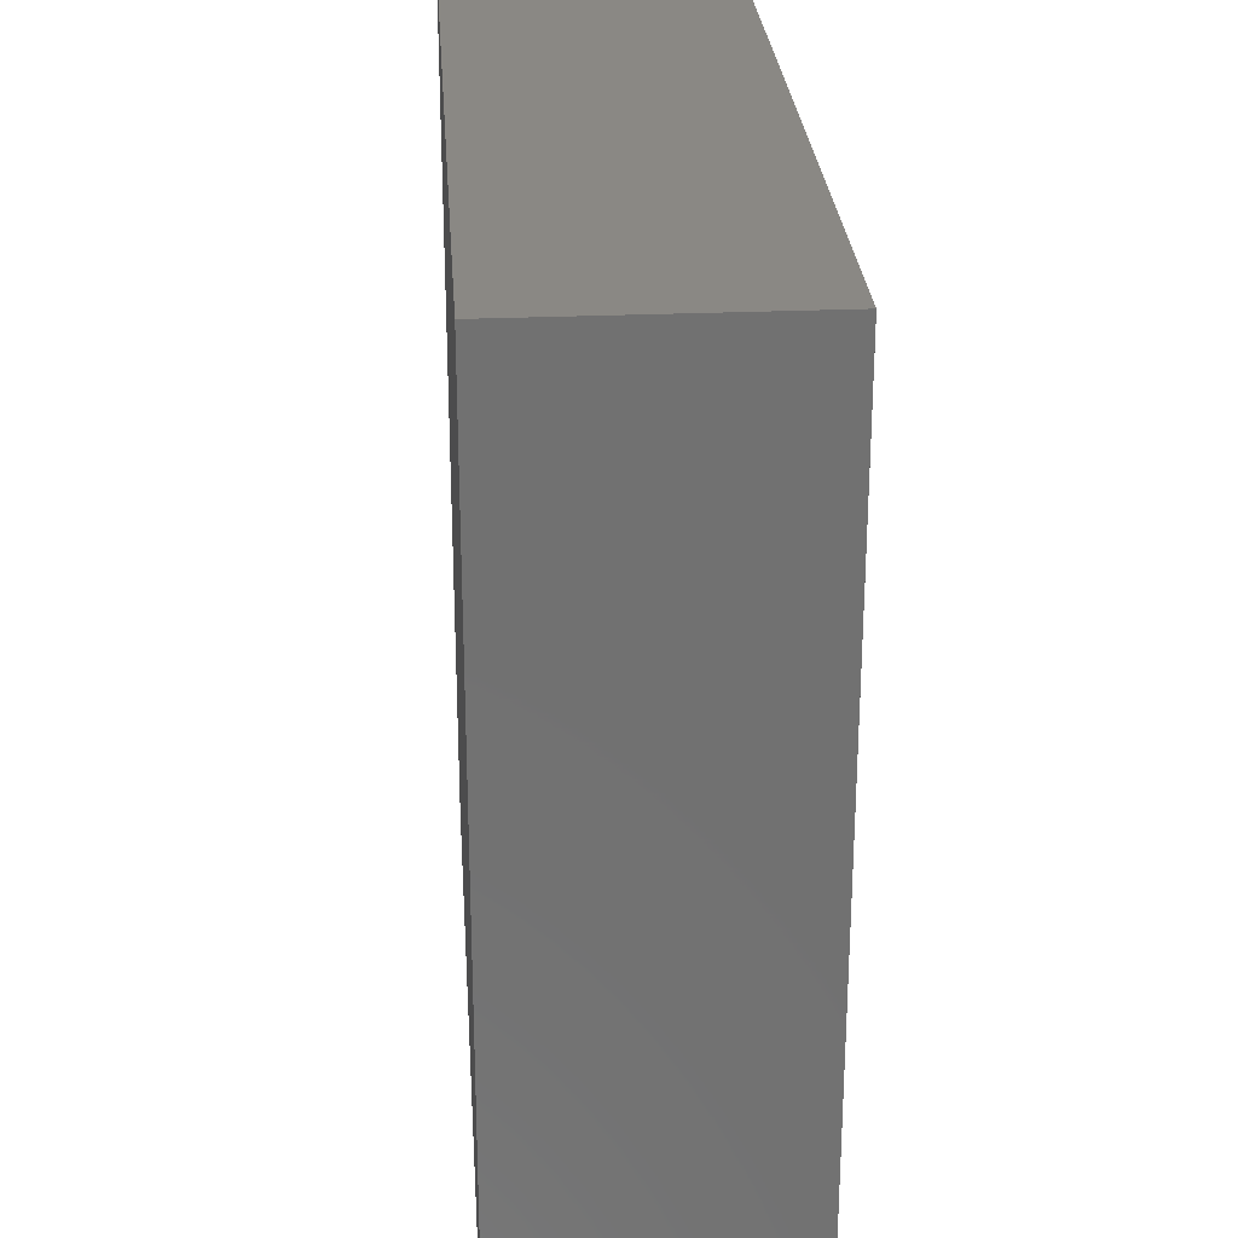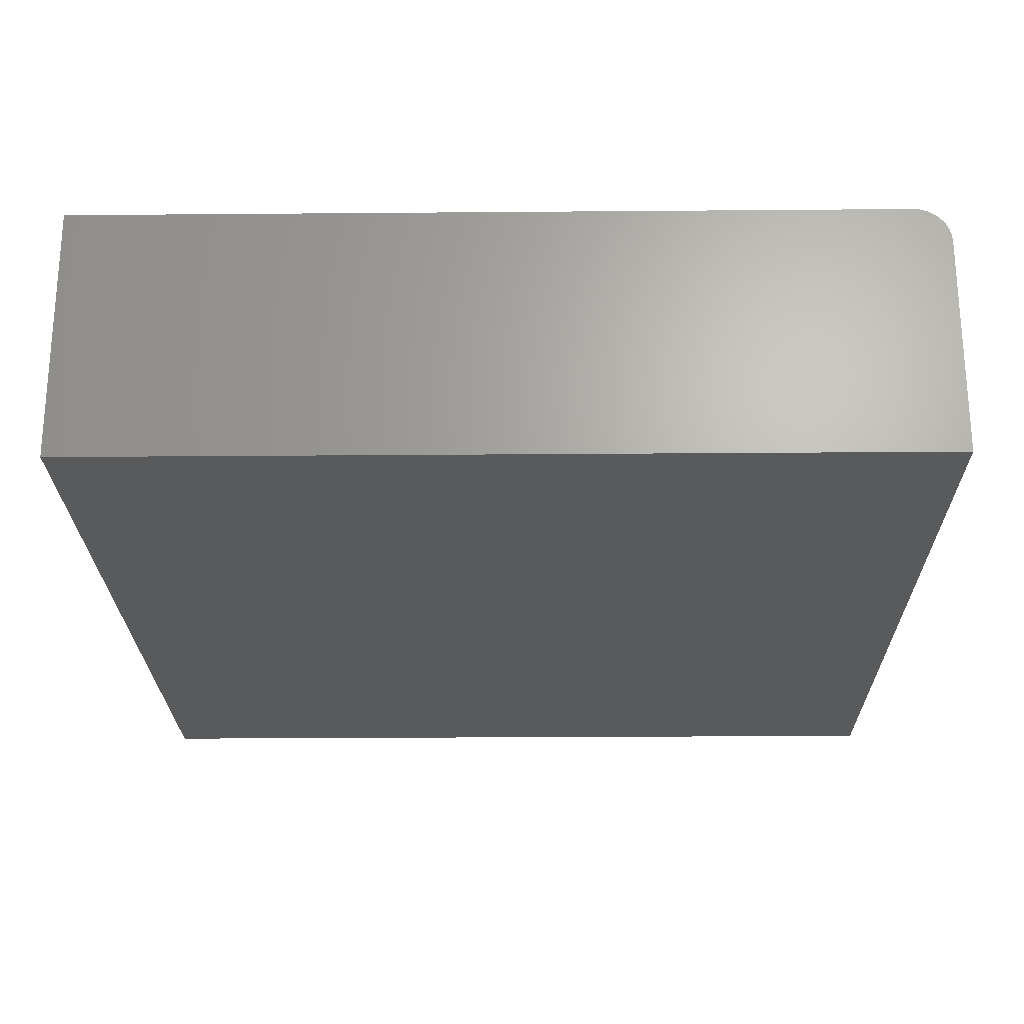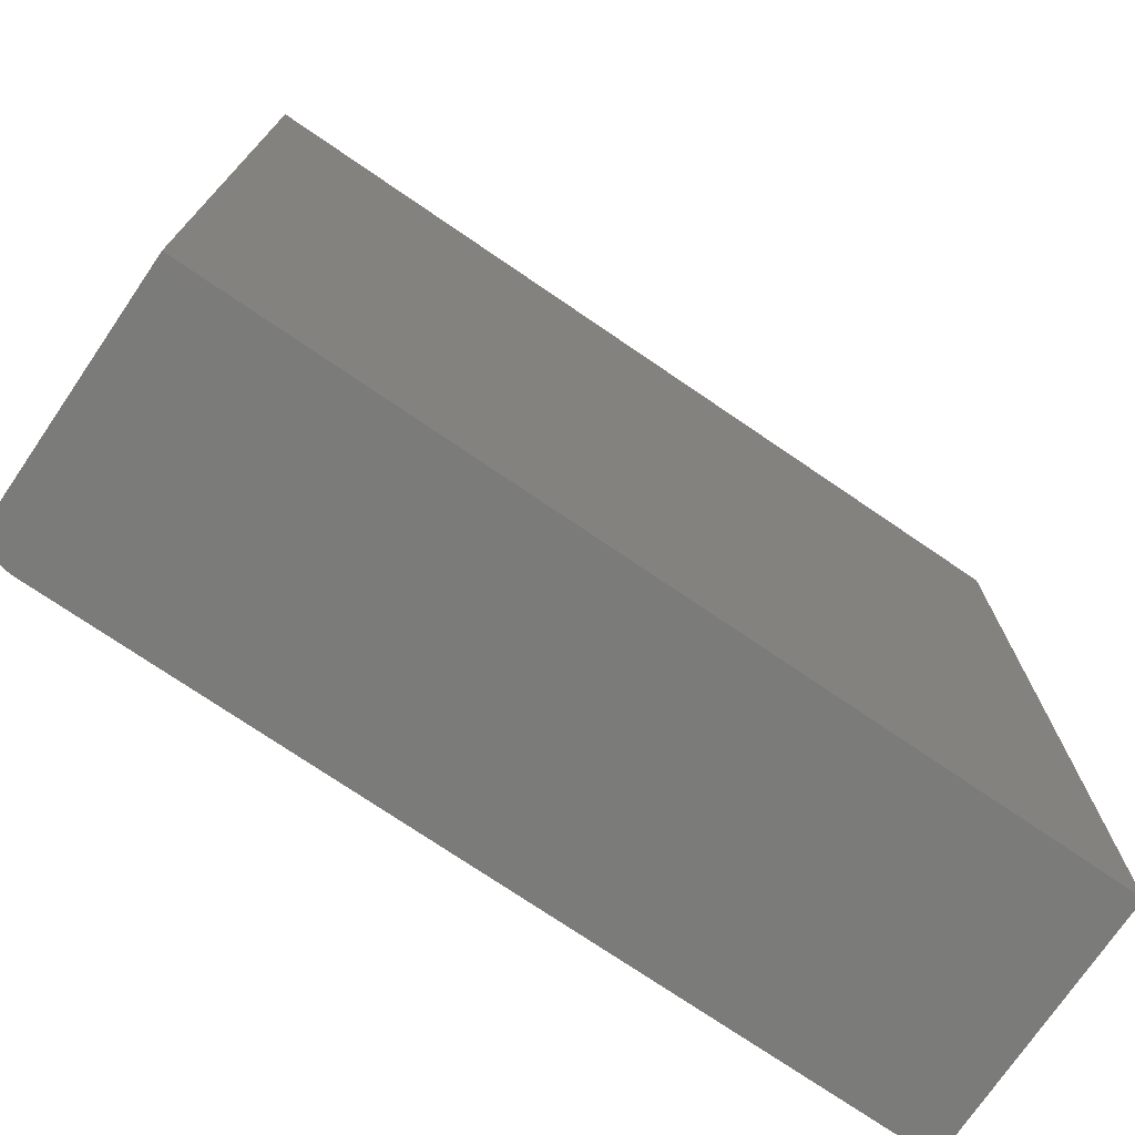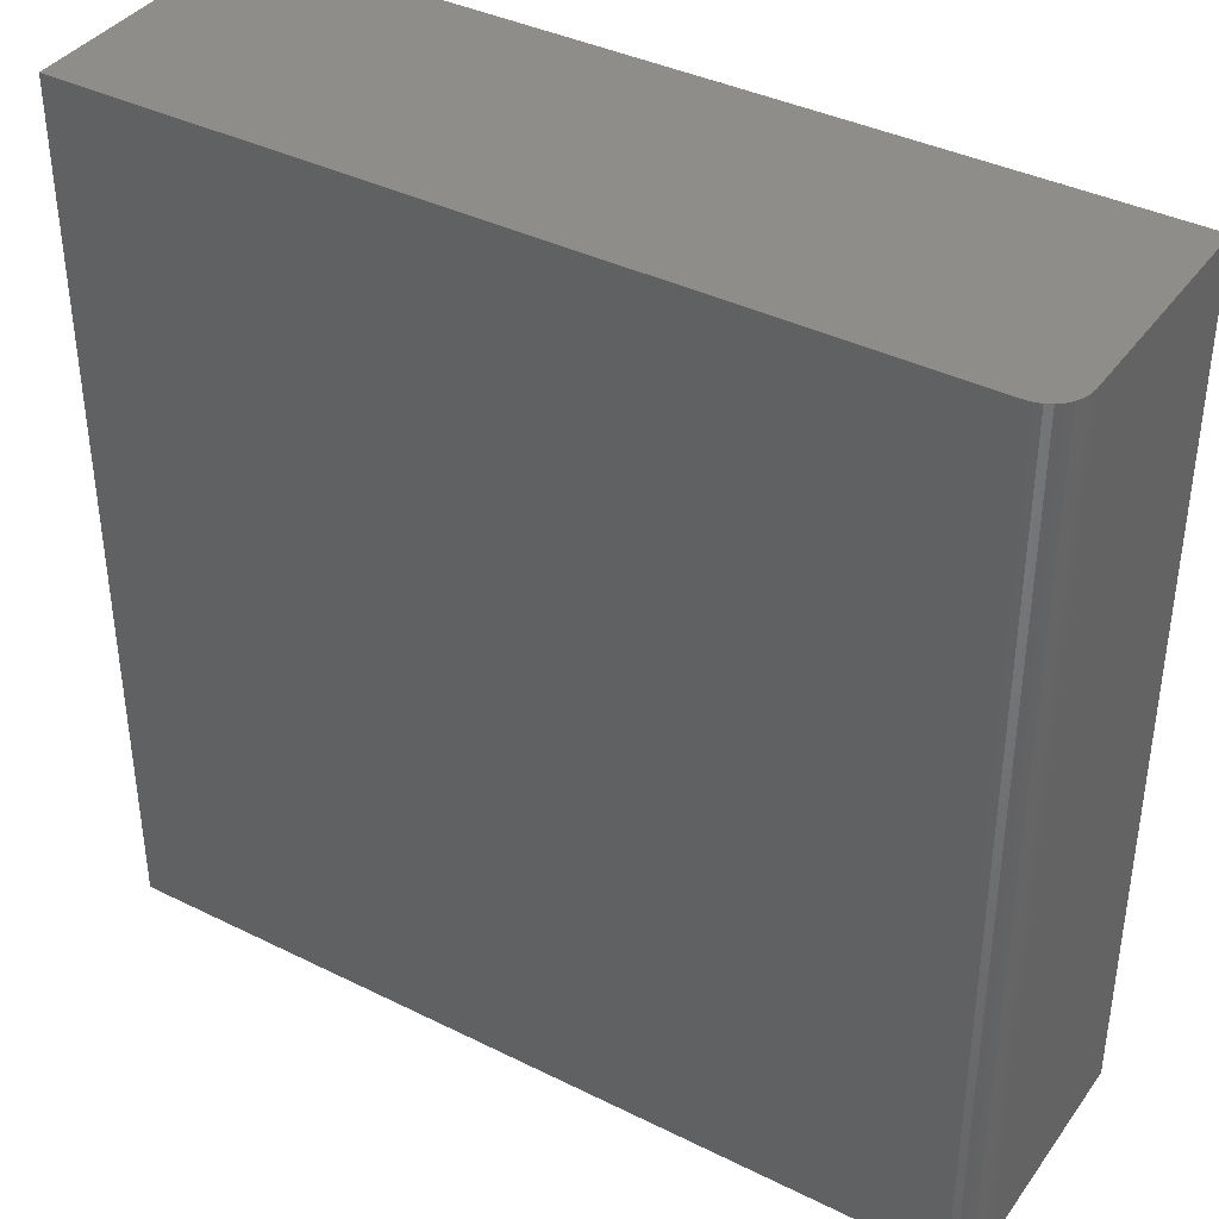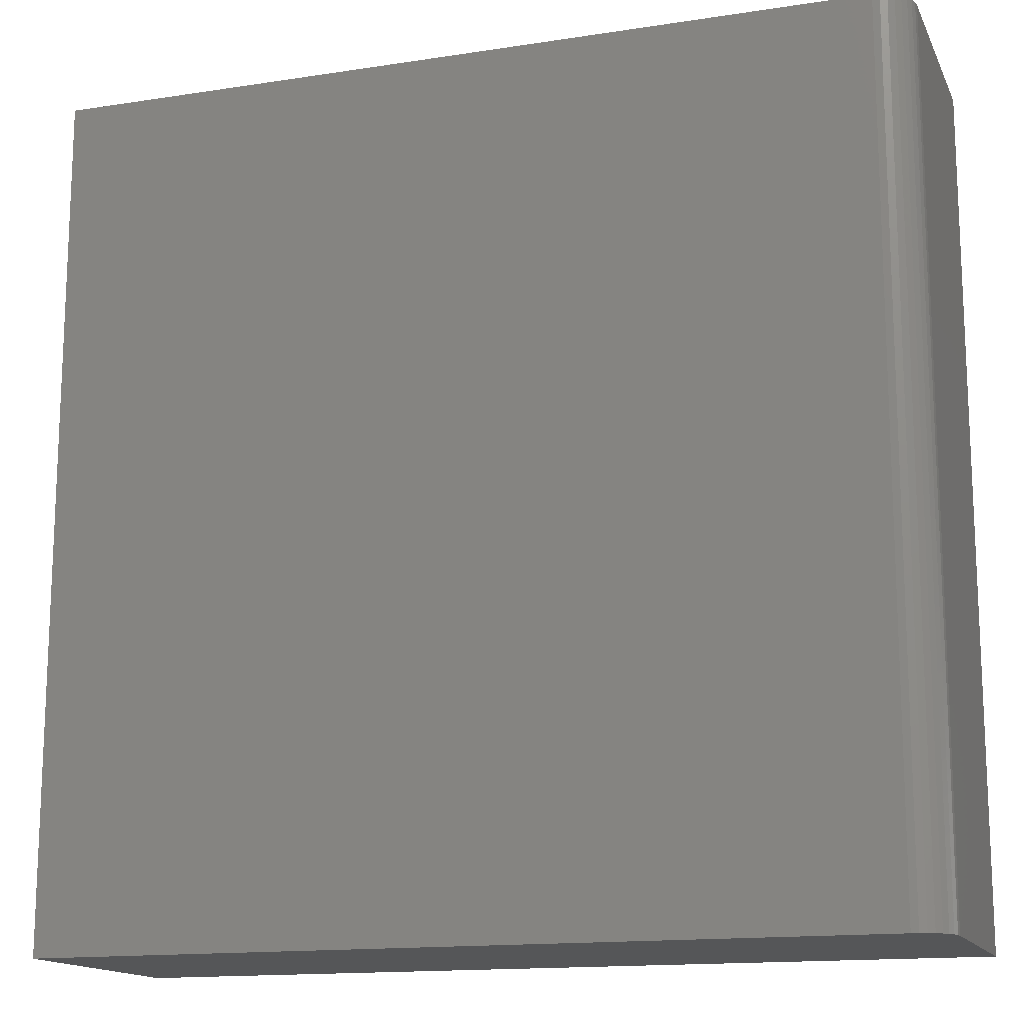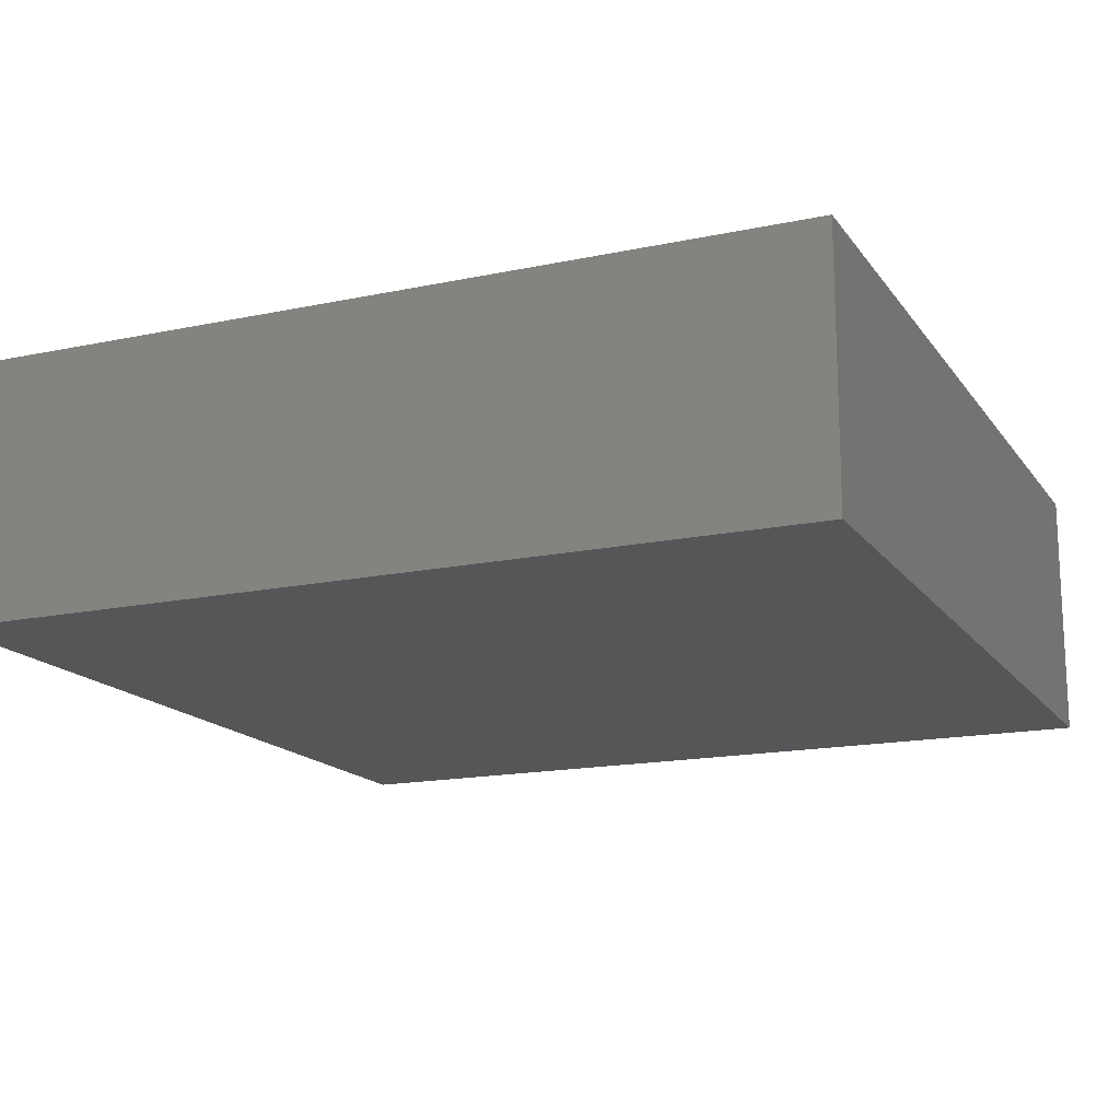
<metadata>
{"format":"stl","ext":"stl","renderer":"f3d","projection":"perspective","resolution":1024,"background":"white","views":[{"elev":27.1,"azim":-93.9,"up":"+Y"},{"elev":-23.6,"azim":0.8,"up":"+Z"},{"elev":-74.3,"azim":145.7,"up":"+Y"},{"elev":38.8,"azim":31.9,"up":"+Y"},{"elev":-14.9,"azim":18.4,"up":"+Y"},{"elev":-16.1,"azim":-156.4,"up":"+Z"}]}
</metadata>
<code>
# stl→obj: 24 verts, 44 faces
v -0.75 -0.75 0.4531
v 0.6875 -0.75 0.4531
v -0.75 0.75 0.4531
v 0.6875 0.75 0.4531
v 0.6997 0.75 0.4519
v 0.7114 0.75 0.4484
v 0.7222 0.75 0.4426
v 0.7317 0.75 0.4348
v 0.7395 0.75 0.4253
v 0.7452 0.75 0.4145
v 0.7488 0.75 0.4028
v 0.75 0.75 0.3906
v 0.75 0.75 0
v -0.75 0.75 0
v 0.75 -0.75 0.3906
v 0.75 -0.75 0
v 0.7488 -0.75 0.4028
v 0.7452 -0.75 0.4145
v 0.7395 -0.75 0.4253
v 0.7317 -0.75 0.4348
v 0.7222 -0.75 0.4426
v 0.7114 -0.75 0.4484
v 0.6997 -0.75 0.4519
v -0.75 -0.75 0
f 1 2 3
f 3 2 4
f 4 5 6
f 4 6 7
f 4 7 8
f 4 8 9
f 4 9 10
f 4 10 11
f 4 11 12
f 4 12 13
f 4 13 14
f 4 14 3
f 15 16 12
f 12 16 13
f 16 15 17
f 16 17 18
f 16 18 19
f 16 19 20
f 16 20 21
f 16 21 22
f 16 22 23
f 16 23 2
f 16 2 1
f 16 1 24
f 15 12 17
f 17 12 11
f 17 11 18
f 18 11 10
f 18 10 19
f 19 10 9
f 19 9 20
f 20 9 8
f 20 8 21
f 21 8 7
f 21 7 22
f 22 7 6
f 22 6 23
f 23 6 5
f 23 5 2
f 2 5 4
f 24 14 16
f 16 14 13
f 3 14 1
f 1 14 24

</code>
